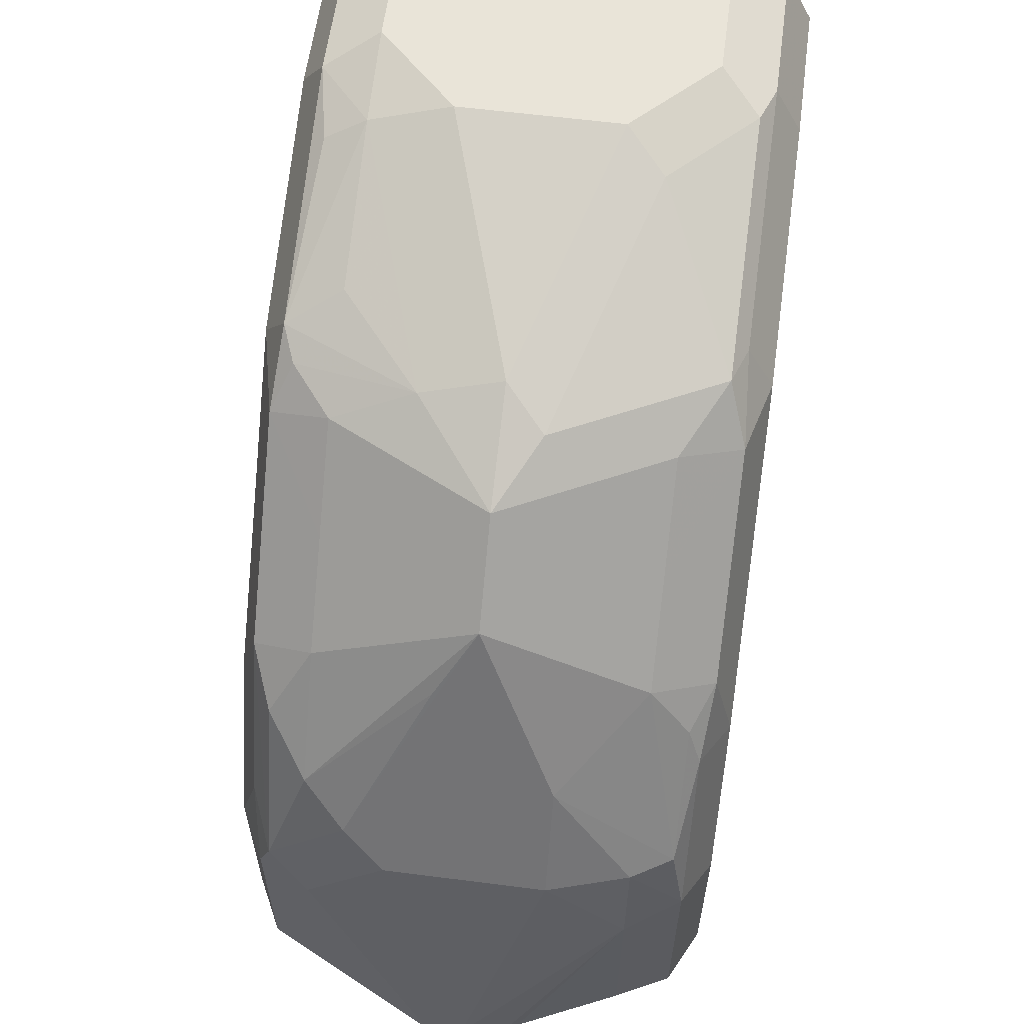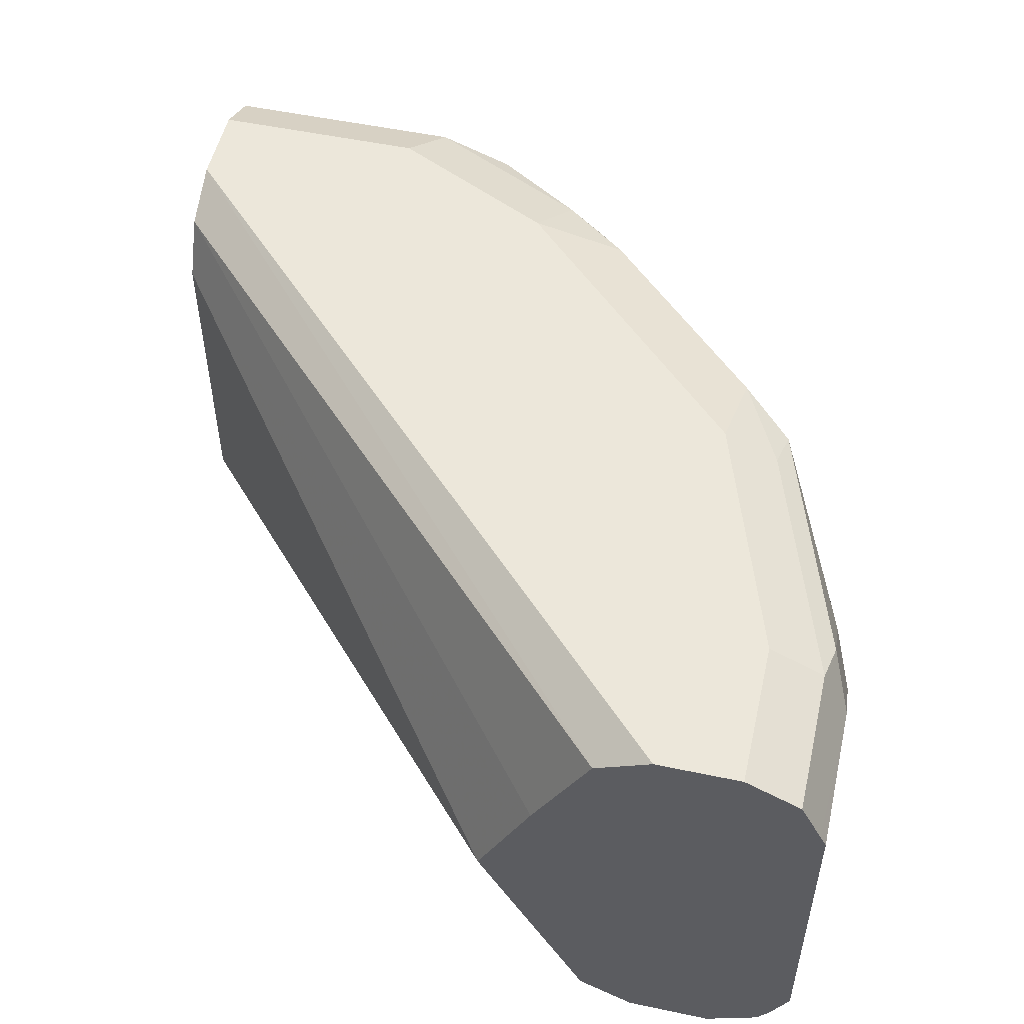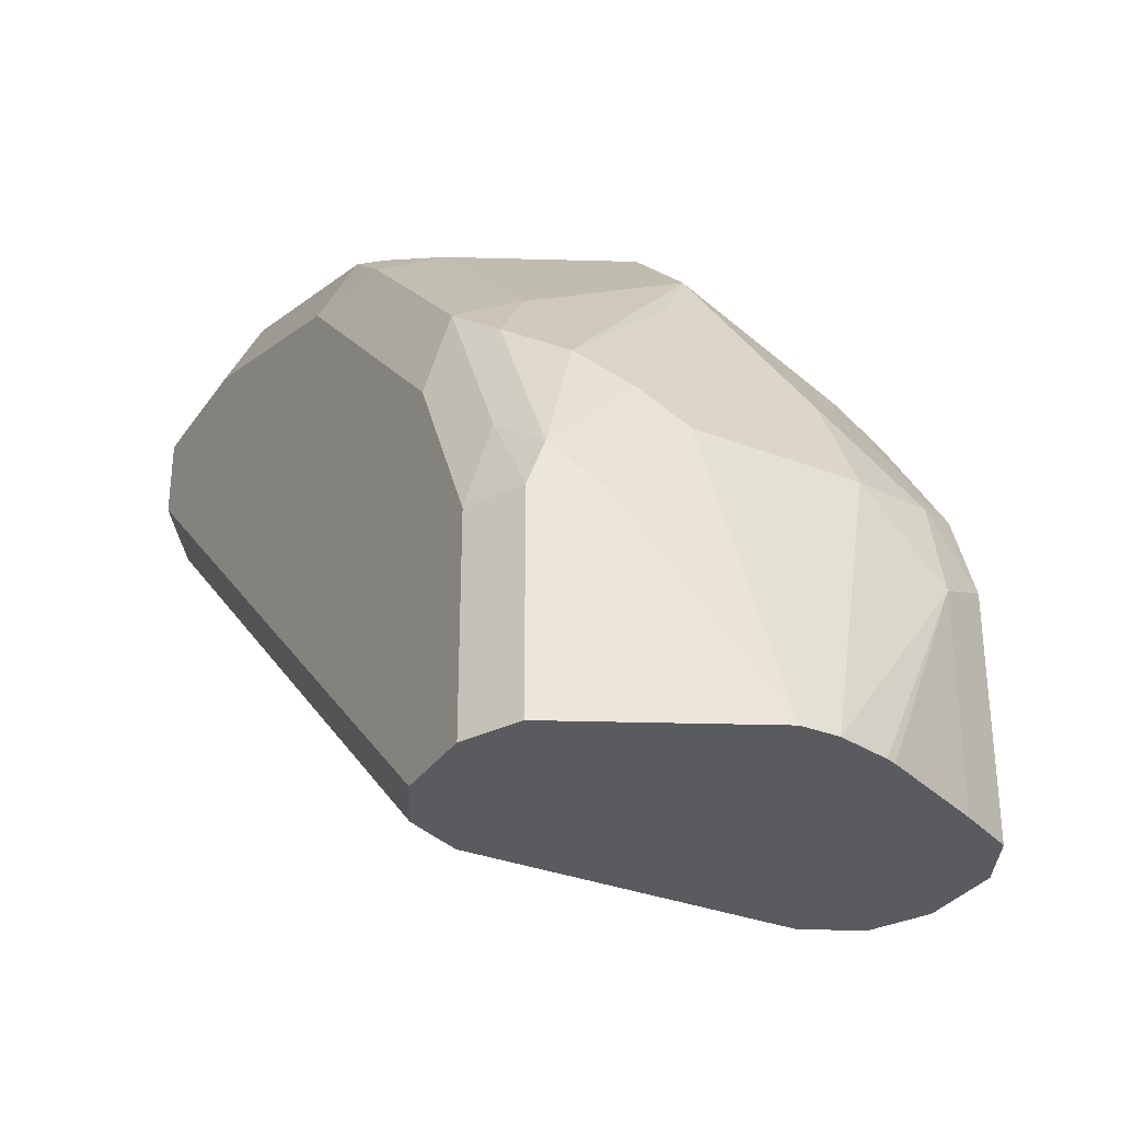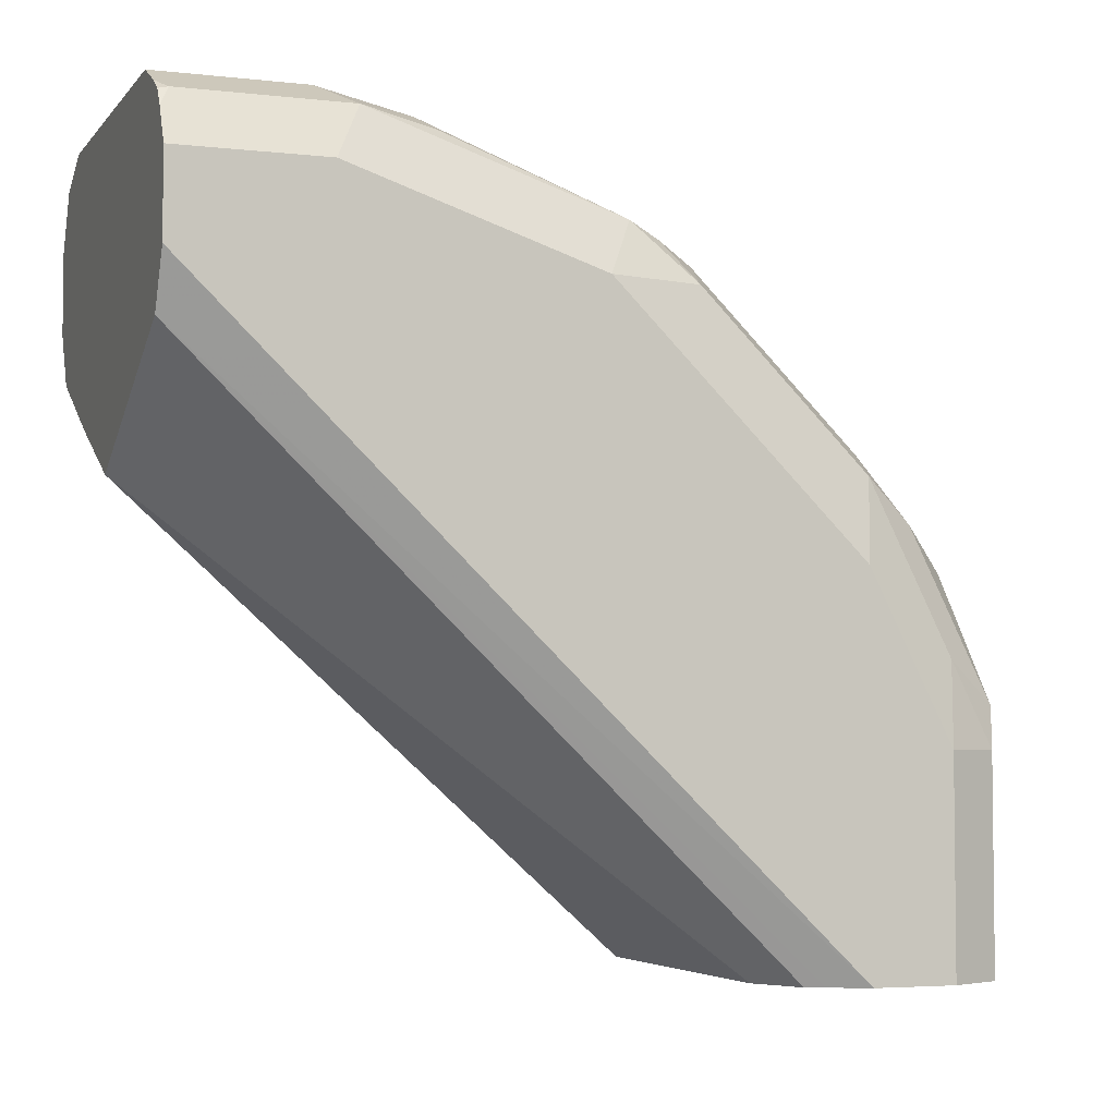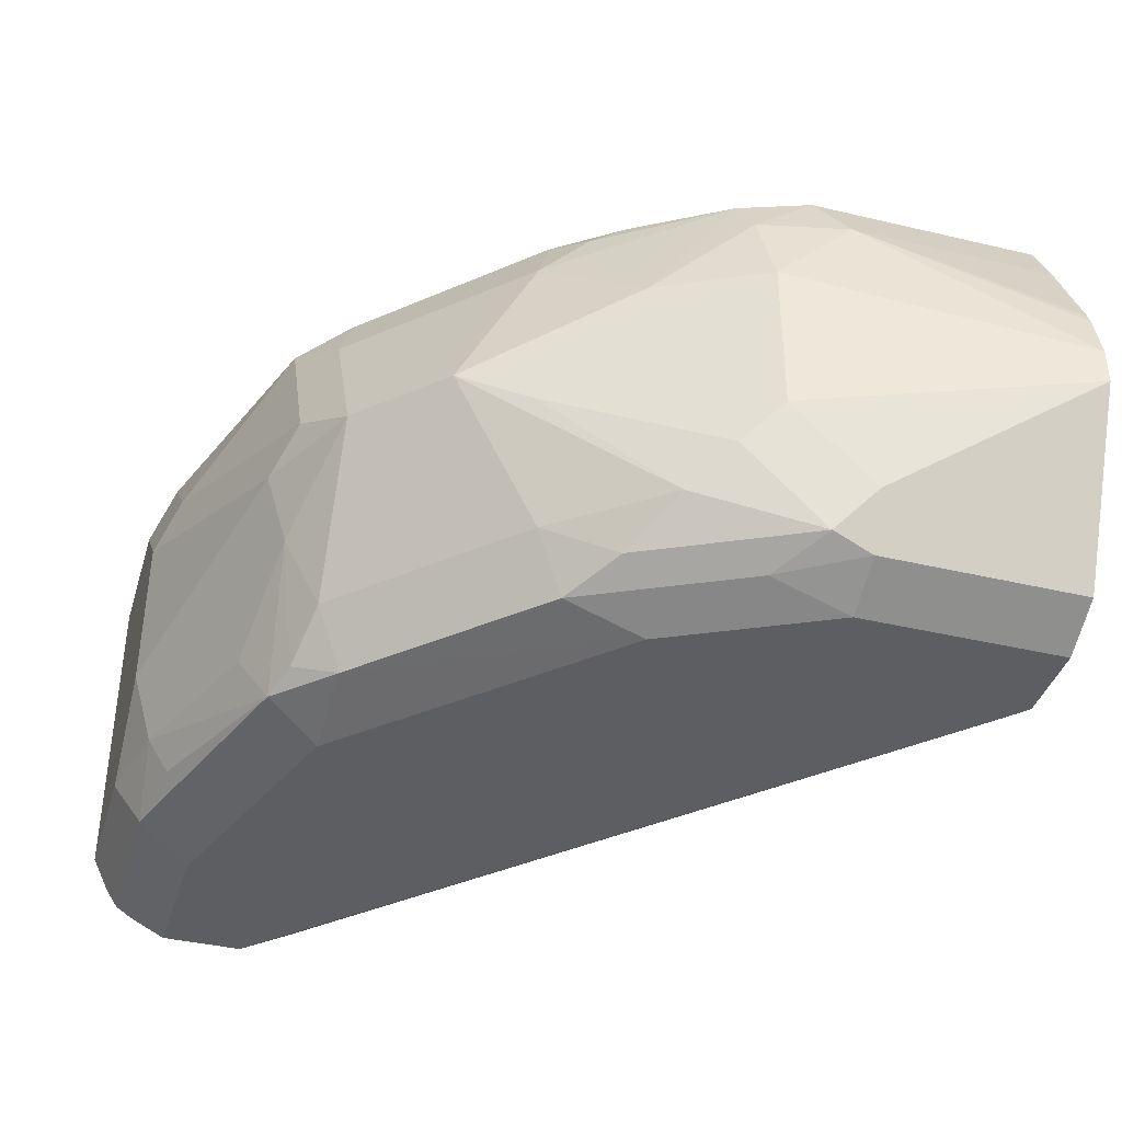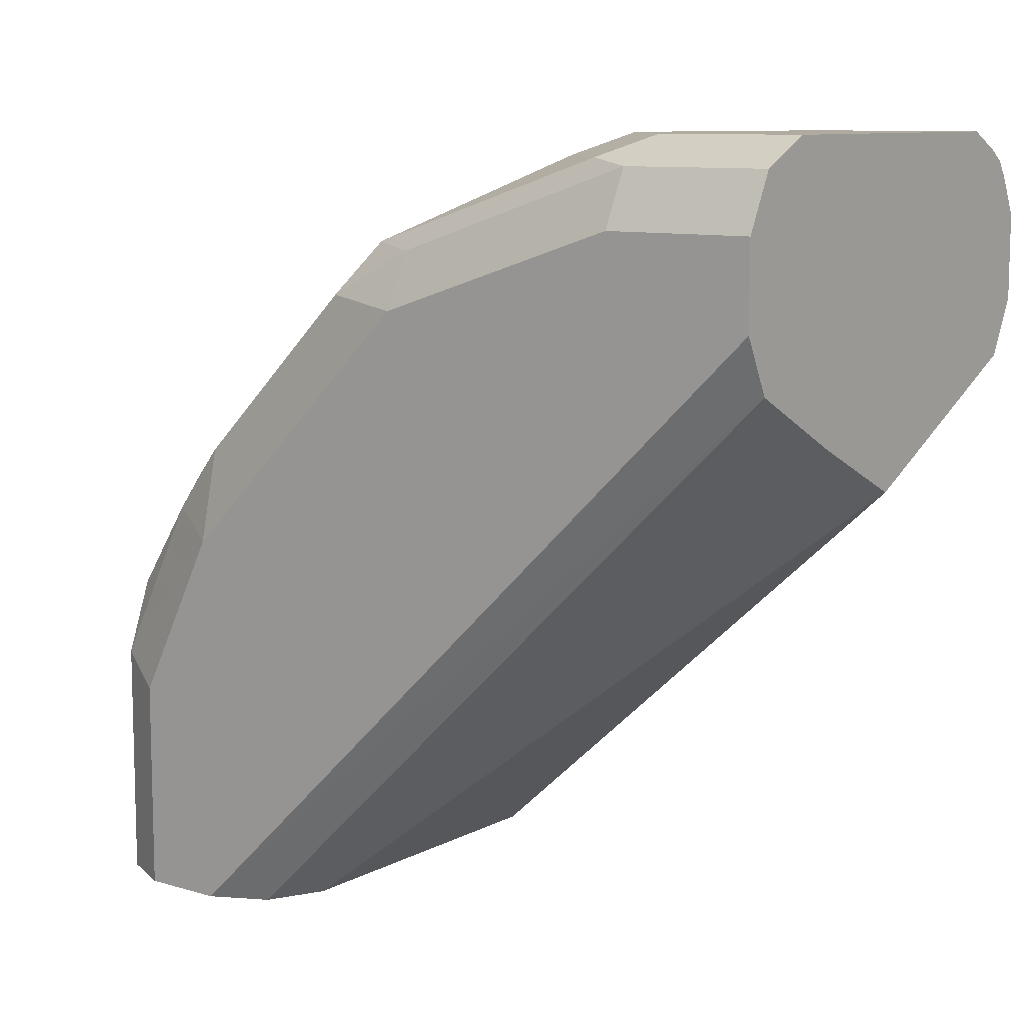
<metadata>
{"format":"obj","ext":"obj","renderer":"f3d","projection":"perspective","resolution":1024,"background":"white","views":[{"elev":59.9,"azim":-82.5,"up":"+Y"},{"elev":52.5,"azim":102.8,"up":"+Z"},{"elev":-32.0,"azim":-118.8,"up":"+Y"},{"elev":-4.4,"azim":159.8,"up":"+Y"},{"elev":-39.2,"azim":-106.5,"up":"+Z"},{"elev":9.8,"azim":37.1,"up":"+Y"}]}
</metadata>
<code>
v 0.3509 0.49 0
v 0.3509 0.49 -0.008717
v 0.3539 0.49 0.01191
v 0.3658 0.539 0.0385
v 0.3658 0.5583 0.01924
v 0.3515 0.49 -0.009915
v 0.3658 0.5583 -0.01924
v 0.3658 0.539 -0.0385
v 0.3513 0.4909 -0.009621
v 0.3547 0.49 0.01425
v 0.3706 0.5607 0.0385
v 0.3658 0.49 0.0385
v 0.3722 0.5454 0.05133
v 0.3786 0.5839 0.01924
v 0.3914 0.6096 0
v 0.3706 0.5679 -0.02888
v 0.3658 0.49 -0.0385
v 0.3706 0.5486 -0.04812
v 0.3754 0.5631 0.04812
v 0.3722 0.49 0.05133
v 0.3745 0.49 0.05248
v 0.385 0.539 0.05775
v 0.4043 0.5775 0.05775
v 0.3914 0.5839 0.05133
v 0.3979 0.6032 0.0385
v 0.3979 0.6224 0
v 0.3898 0.6064 -0.009621
v 0.3778 0.5775 -0.0385
v 0.3722 0.49 -0.05133
v 0.3898 0.5871 -0.04812
v 0.4019 0.5968 -0.05294
v 0.3826 0.5583 -0.05294
v 0.3722 0.539 -0.05133
v 0.3947 0.5919 0.04812
v 0.385 0.49 0.05775
v 0.4043 0.5992 0.05294
v 0.462 0.6353 0.05775
v 0.4428 0.6377 0.05294
v 0.4171 0.6224 0.0385
v 0.3979 0.6032 -0.0385
v 0.4171 0.6417 0
v 0.385 0.49 -0.05775
v 0.4043 0.5775 -0.05775
v 0.4404 0.6353 -0.05294
v 0.385 0.539 -0.05775
v 0.4043 0.49 0.05775
v 0.5197 0.6545 0.05775
v 0.462 0.6481 0.05133
v 0.4524 0.6497 0.04812
v 0.4364 0.6417 0.0385
v 0.4171 0.6224 -0.0385
v 0.4331 0.6497 0.009621
v 0.4299 0.6481 0
v 0.4404 0.6497 -0.01924
v 0.4364 0.6417 -0.0385
v 0.4043 0.49 -0.05775
v 0.462 0.6353 -0.05775
v 0.4476 0.6449 -0.04812
v 0.4556 0.6481 -0.05133
v 0.4171 0.49 0.05133
v 0.554 0.6224 0.05133
v 0.554 0.6353 0.05775
v 0.554 0.6545 0.05775
v 0.5197 0.6673 0.05133
v 0.5101 0.6689 0.04812
v 0.4909 0.6689 0.02888
v 0.4428 0.6545 0
v 0.4981 0.6689 -0.0385
v 0.462 0.6545 -0.0385
v 0.413 0.49 -0.05339
v 0.554 0.6353 -0.05775
v 0.554 0.6224 -0.05133
v 0.5197 0.6545 -0.05775
v 0.4957 0.6641 -0.04812
v 0.5133 0.6673 -0.05133
v 0.42 0.49 0.04551
v 0.554 0.6092 0.02609
v 0.554 0.6673 0.05133
v 0.5197 0.6737 0.0385
v 0.554 0.6723 0.04135
v 0.5005 0.6737 0.01924
v 0.5005 0.6737 -0.01924
v 0.5197 0.6737 -0.0385
v 0.4171 0.49 -0.05133
v 0.554 0.6545 -0.05775
v 0.554 0.616 -0.0385
v 0.554 0.6695 -0.04706
v 0.5518 0.6673 -0.05133
v 0.4235 0.49 0.0385
v 0.554 0.5968 0
v 0.554 0.6737 0.0385
v 0.554 0.6737 -0.0385
v 0.4192 0.49 -0.04723
v 0.554 0.6631 -0.05347
v 0.554 0.6669 -0.0509
v 0.4235 0.49 -0.0385
f 53 67 54
f 52 67 53
f 52 66 67
f 48 64 65
f 49 65 66
f 48 65 49
f 54 67 68
f 49 66 52
f 54 68 69
f 59 68 74
f 54 59 58
f 54 58 55
f 56 71 72
f 56 72 70
f 57 59 75
f 57 75 73
f 59 69 68
f 59 74 75
f 47 78 64
f 54 69 59
f 47 63 78
f 38 49 50
f 46 60 61
f 60 76 77
f 38 48 49
f 38 50 39
f 41 50 49
f 41 49 52
f 41 52 53
f 41 53 54
f 41 54 55
f 41 55 51
f 46 61 62
f 42 45 43
f 42 57 73
f 42 73 85
f 42 85 71
f 42 71 56
f 43 44 57
f 44 58 59
f 44 59 57
f 44 51 55
f 44 55 58
f 42 43 57
f 60 77 61
f 87 95 88
f 61 90 86
f 72 86 84
f 73 75 88
f 73 88 85
f 75 83 87
f 75 87 88
f 76 89 77
f 77 89 90
f 79 80 91
f 79 91 92
f 70 72 84
f 79 92 83
f 79 82 81
f 83 92 87
f 84 86 90
f 84 90 93
f 85 88 94
f 37 48 38
f 88 95 94
f 89 96 90
f 90 96 93
f 79 83 82
f 61 77 90
f 68 75 74
f 68 82 83
f 61 86 72
f 61 72 71
f 61 71 85
f 61 85 94
f 61 94 95
f 61 95 87
f 61 87 92
f 61 92 91
f 61 91 80
f 68 83 75
f 61 80 78
f 61 63 62
f 64 79 65
f 64 78 80
f 64 80 79
f 65 79 66
f 66 79 81
f 66 81 67
f 67 81 82
f 67 82 68
f 61 78 63
f 37 64 48
f 39 50 41
f 32 45 33
f 2 8 9
f 2 9 6
f 3 10 4
f 4 11 5
f 4 10 12
f 4 12 20
f 4 20 13
f 4 13 11
f 5 11 14
f 1 7 2
f 5 14 26
f 5 15 16
f 5 16 7
f 6 9 17
f 7 16 8
f 8 16 18
f 8 18 17
f 8 17 9
f 11 13 19
f 11 19 14
f 5 26 15
f 13 21 22
f 1 5 7
f 1 3 4
f 37 47 64
f 1 2 6
f 1 6 17
f 1 17 29
f 1 29 42
f 1 42 56
f 1 56 70
f 1 70 84
f 1 84 93
f 1 4 5
f 1 93 96
f 1 89 76
f 1 76 60
f 1 60 46
f 1 46 35
f 1 35 21
f 1 21 20
f 1 20 12
f 1 12 10
f 1 10 3
f 1 96 89
f 13 22 23
f 2 7 8
f 13 24 19
f 23 38 36
f 24 36 34
f 25 34 36
f 25 36 38
f 25 38 39
f 25 39 41
f 25 41 26
f 26 40 28
f 26 28 27
f 23 37 38
f 26 41 51
f 28 40 30
f 29 33 45
f 29 45 42
f 30 40 31
f 31 43 32
f 31 40 51
f 31 51 44
f 31 44 43
f 13 23 24
f 26 51 40
f 23 36 24
f 32 43 45
f 13 20 21
f 22 37 23
f 14 19 25
f 14 25 26
f 15 26 16
f 16 26 27
f 16 27 28
f 17 18 29
f 18 28 30
f 18 30 31
f 18 31 32
f 16 28 18
f 18 33 29
f 22 47 37
f 18 32 33
f 22 62 63
f 22 46 62
f 22 63 47
f 21 35 22
f 19 34 25
f 19 24 34
f 22 35 46

</code>
